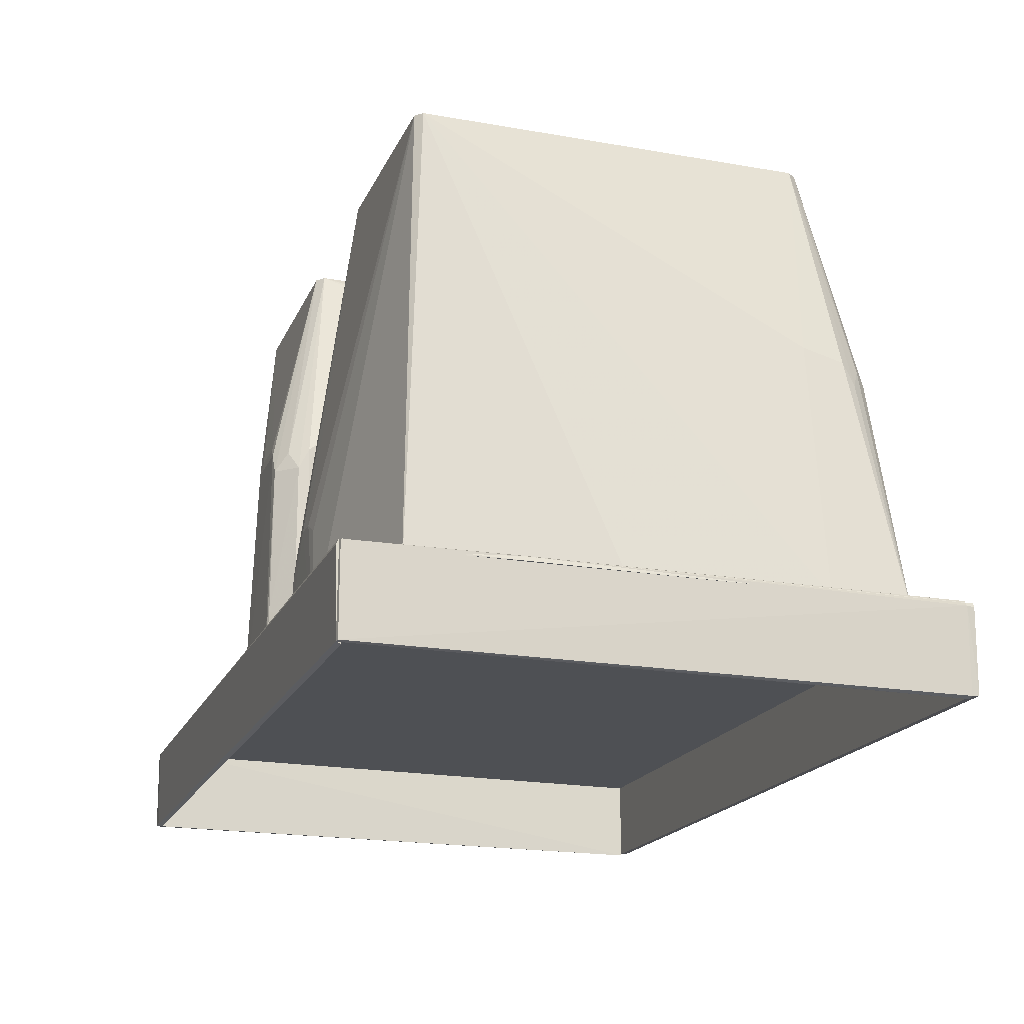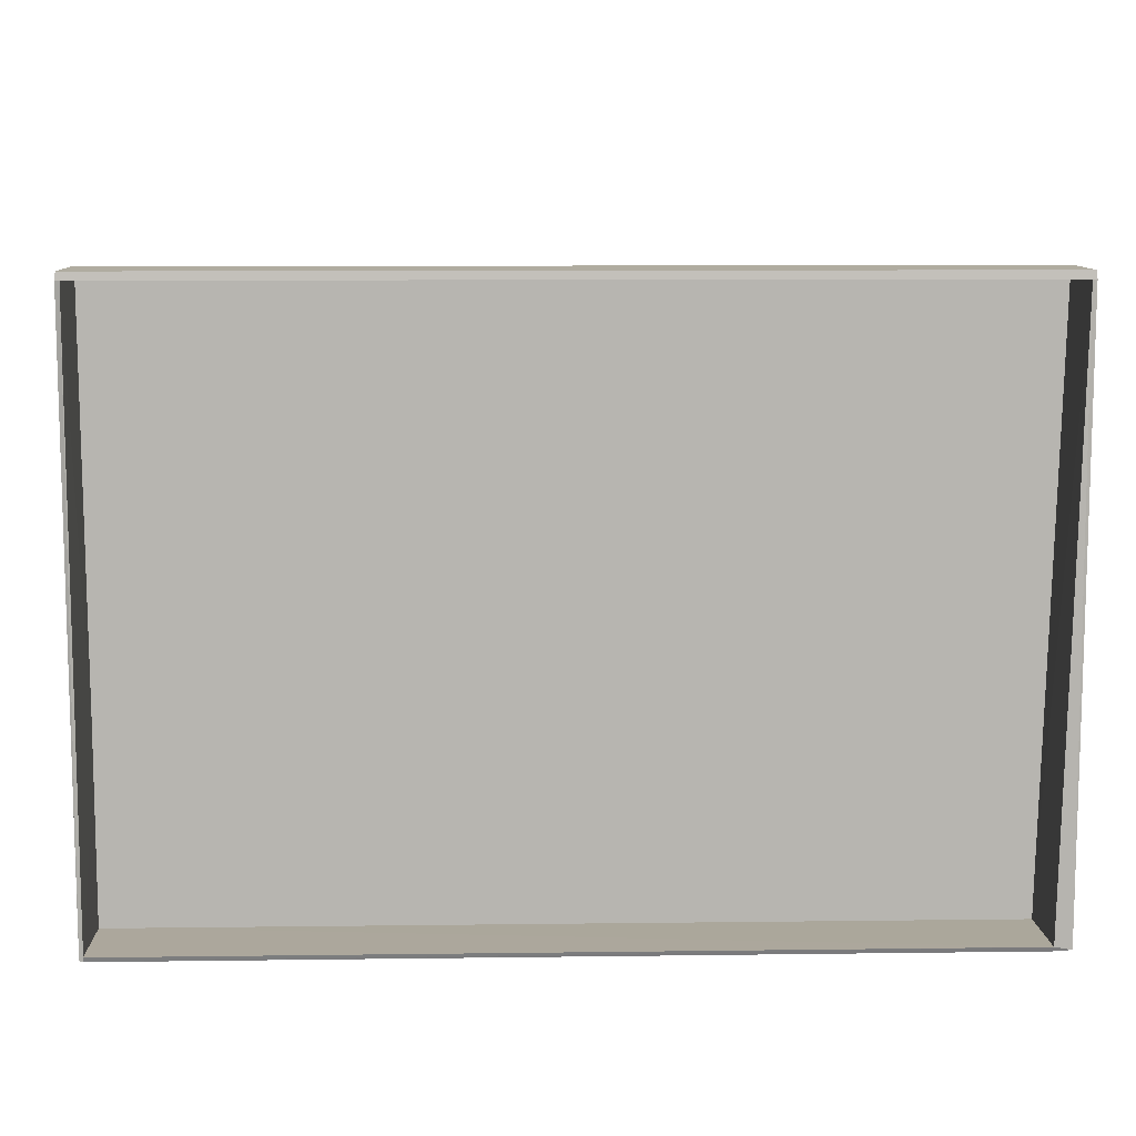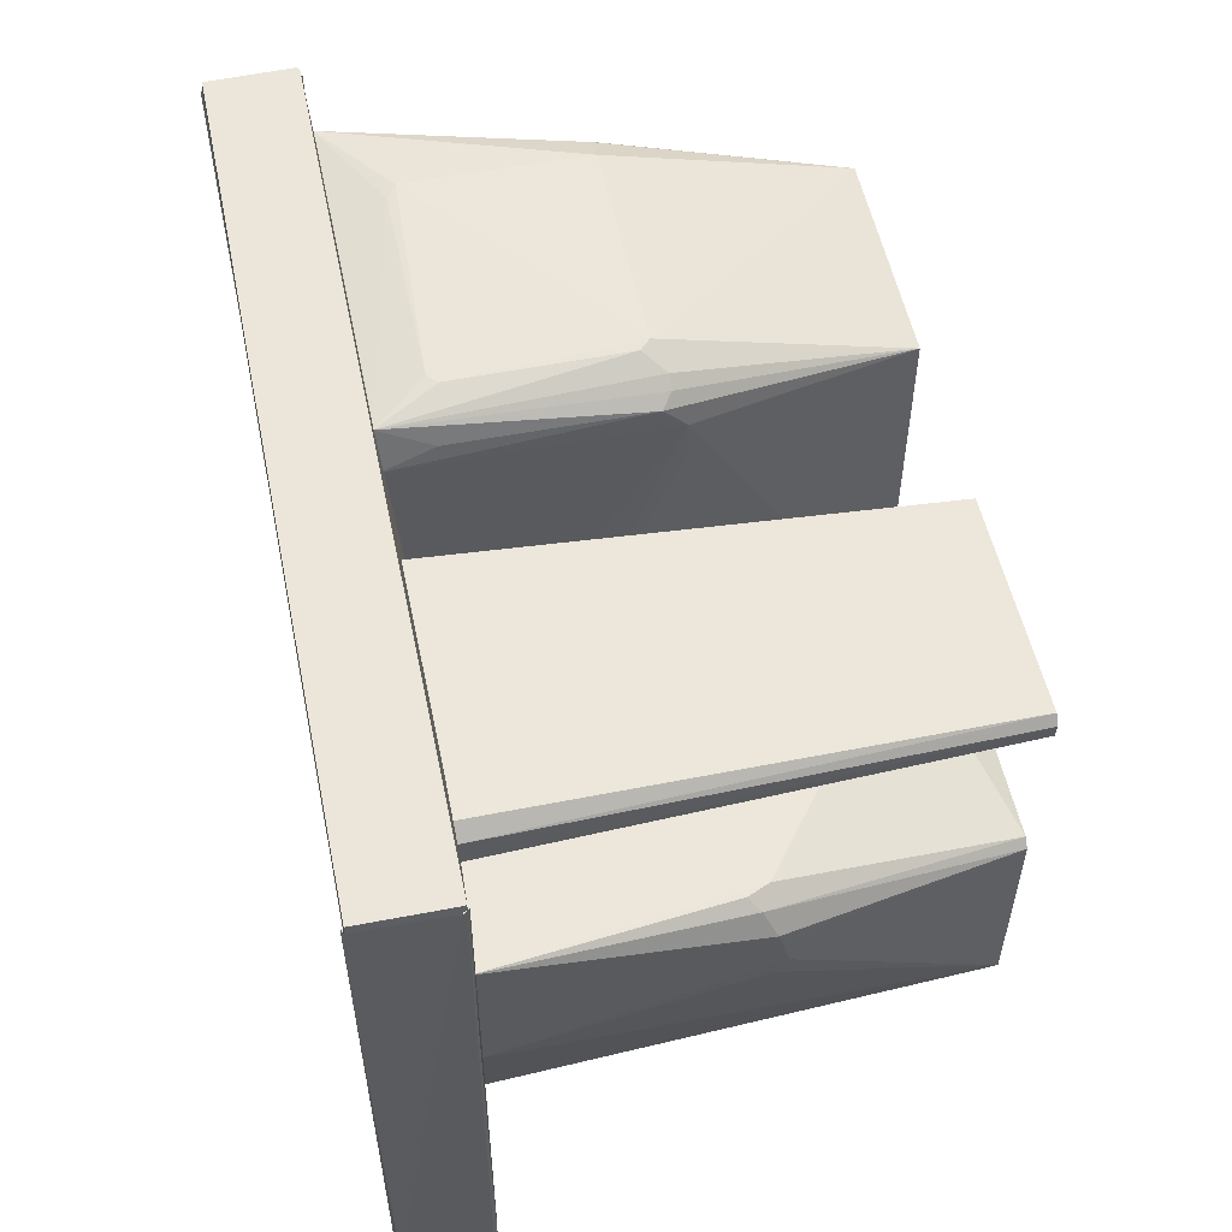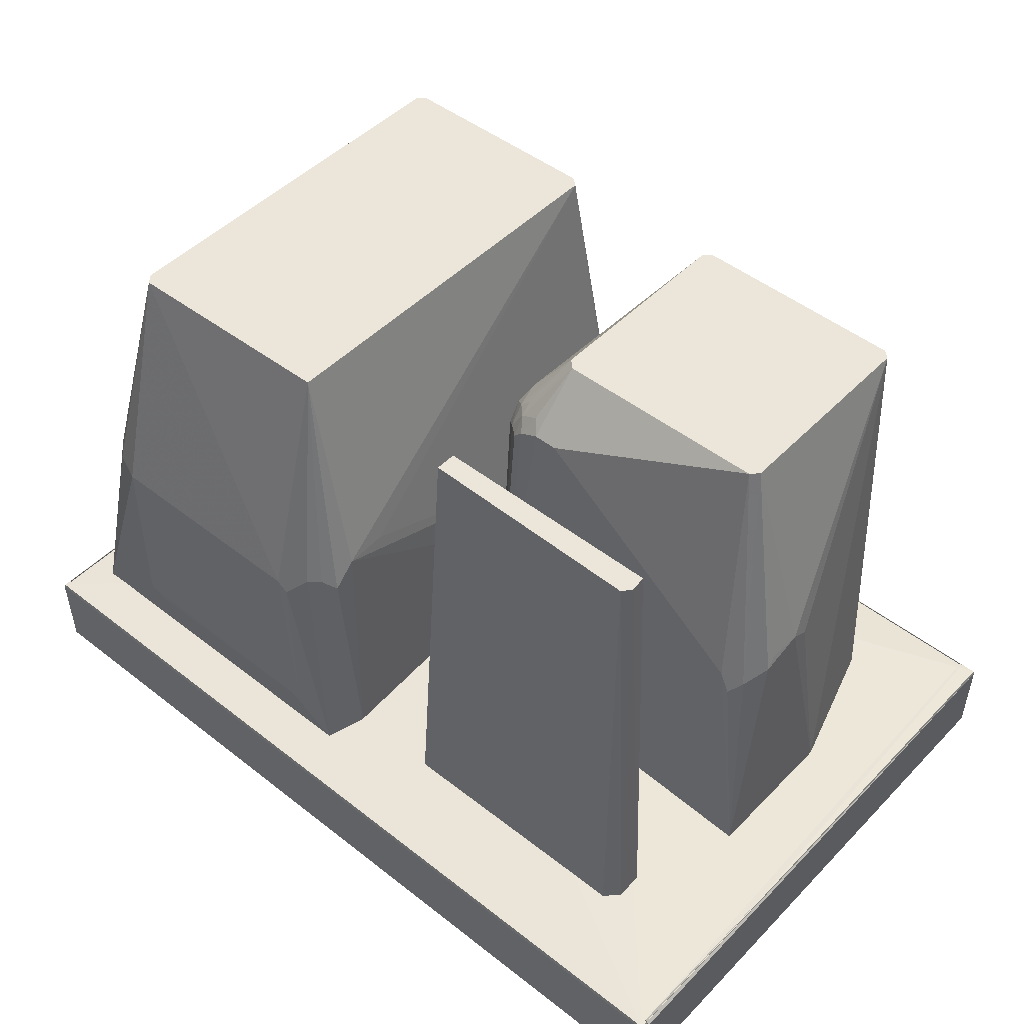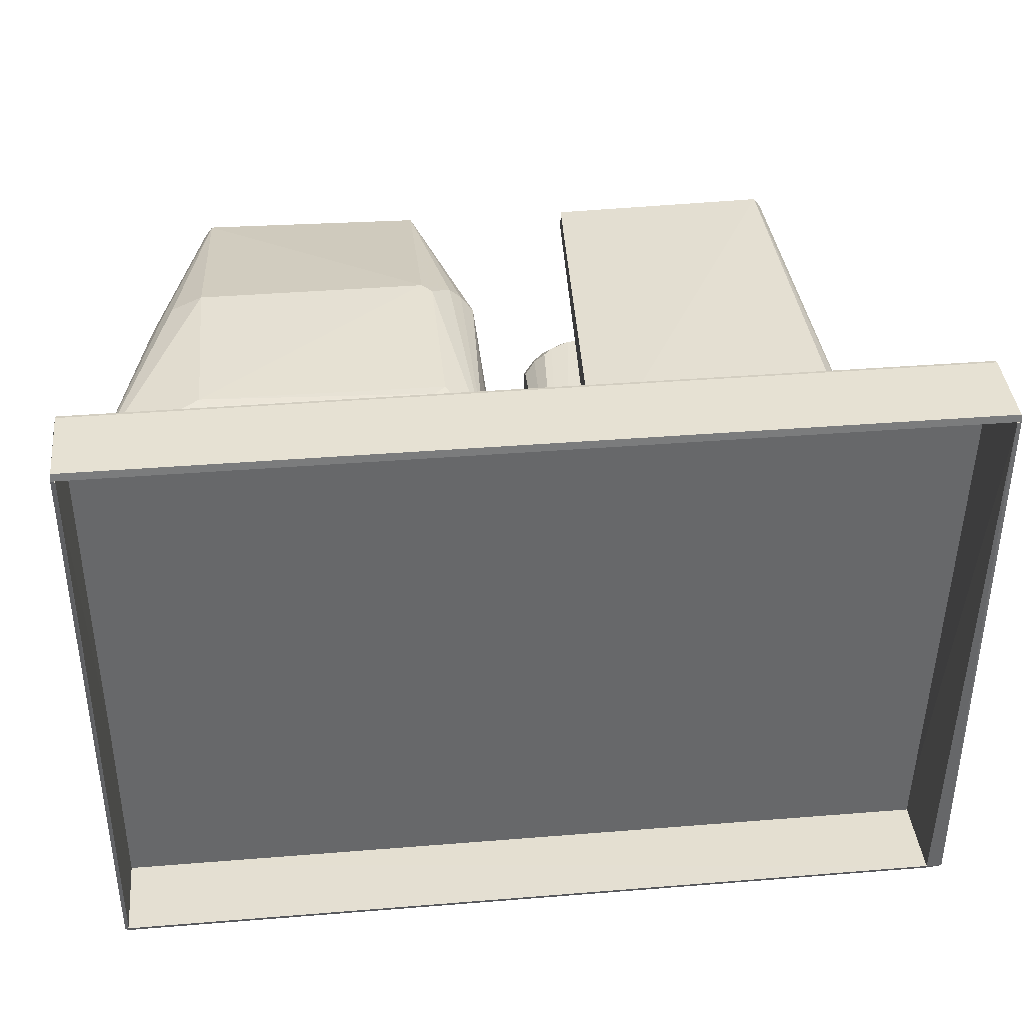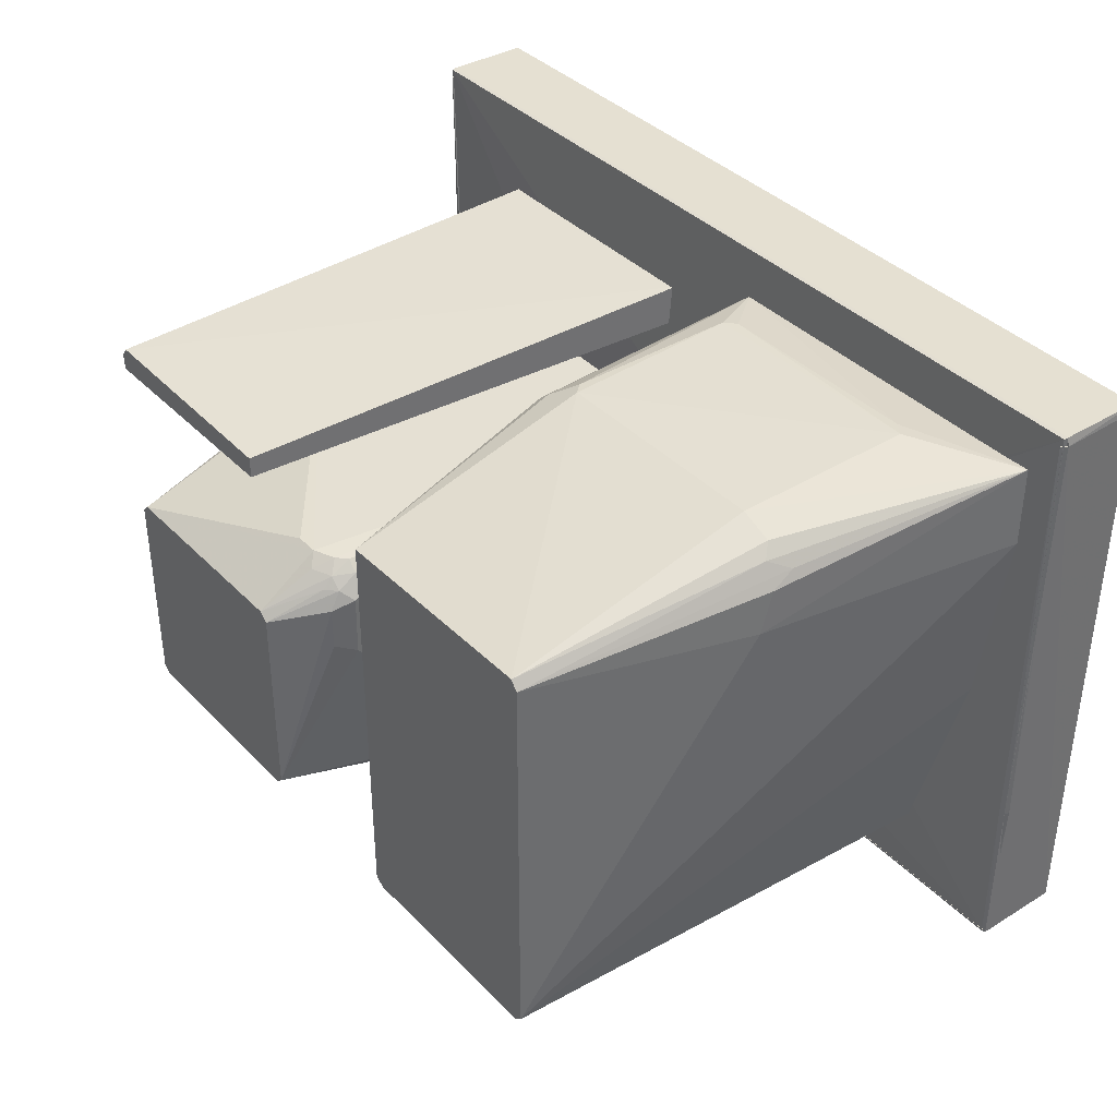
<metadata>
{"format":"obj","ext":"obj","renderer":"f3d","projection":"perspective","resolution":1024,"background":"white","views":[{"elev":-18.9,"azim":71.4,"up":"+Z"},{"elev":9.4,"azim":178.0,"up":"+Y"},{"elev":54.0,"azim":-101.8,"up":"+Y"},{"elev":47.7,"azim":-138.6,"up":"+Z"},{"elev":38.1,"azim":174.1,"up":"+Y"},{"elev":37.9,"azim":52.0,"up":"+Y"}]}
</metadata>
<code>
o scenes/apartment_0000_coacd/output/Unknown/Prop_05/cvx/Prop_05000
v 0.1148 0.0759 0.2145
v 0.117 -0.07378 0.2145
v 0.1519 0.09391 0.034
v 0.01743 0.09391 0.034
v 0.03168 -0.074 0.2145
v 0.03289 0.09841 0.1247
v 0.136 0.06567 0.1331
v 0.05726 -0.09531 0.034
v 0.1165 0.09834 0.1247
v 0.1165 0.09849 0.05704
v 0.03182 0.07444 0.2145
v 0.1174 0.0725 0.2145
v 0.1519 0.06403 0.034
v 0.03295 -0.09439 0.0777
v 0.1278 0.09363 0.1245
v 0.1115 0.09799 0.05329
v 0.02914 0.09773 0.05713
v 0.01334 0.08582 0.1246
v 0.1364 0.08106 0.1291
v 0.122 -0.08038 0.034
v 0.1141 -0.07638 0.2145
v 0.01245 -0.08038 0.034
v 0.0291 0.09799 0.1208
v 0.03296 0.09764 0.05335
v 0.01316 0.07732 0.1332
v 0.1313 0.08935 0.1283
v 0.1419 -0.005683 0.034
v 0.04896 -0.09412 0.07336
v 0.035 -0.07675 0.2145
v 0.01743 -0.09531 0.034
v 0.01245 0.07897 0.034
v 0.02196 0.09328 0.1284
v 0.01333 -0.07481 0.0777
v 0.1358 0.08575 0.1207
v 0.04174 -0.09436 0.07768
v 0.02132 -0.0944 0.06592
v 0.01397 0.08549 0.05346
v 0.01766 0.08968 0.1285
v 0.01386 0.06103 0.133
v 0.01332 -0.08639 0.06592
v 0.0211 -0.09466 0.06188
v 0.02563 -0.09425 0.0734
v 0.01336 -0.08636 0.05715
v 0.01748 -0.09024 0.06975
v 0.0135 -0.08212 0.07344
f 5 2 1
f 8 4 3
f 9 6 1
f 10 9 3
f 10 6 9
f 11 5 1
f 11 1 6
f 12 1 2
f 12 2 7
f 13 7 2
f 13 3 7
f 13 8 3
f 15 9 1
f 15 3 9
f 16 10 3
f 16 3 4
f 17 6 10
f 19 12 7
f 19 7 3
f 20 8 13
f 21 2 5
f 21 20 2
f 21 8 20
f 22 4 8
f 23 17 4
f 23 6 17
f 24 16 4
f 24 4 17
f 24 17 10
f 24 10 16
f 25 5 11
f 25 11 18
f 26 3 15
f 26 15 1
f 26 1 12
f 27 20 13
f 27 13 2
f 27 2 20
f 28 8 21
f 29 21 5
f 30 22 8
f 30 8 14
f 31 4 22
f 31 25 18
f 31 22 25
f 32 23 4
f 32 11 6
f 32 6 23
f 33 25 22
f 34 19 3
f 34 3 26
f 34 26 12
f 34 12 19
f 35 28 21
f 35 14 8
f 35 8 28
f 35 29 14
f 35 21 29
f 36 29 5
f 37 31 18
f 37 18 4
f 37 4 31
f 38 32 4
f 38 4 18
f 38 18 11
f 38 11 32
f 39 33 5
f 39 5 25
f 39 25 33
f 40 33 22
f 41 36 30
f 41 30 14
f 42 14 29
f 42 29 36
f 42 41 14
f 42 36 41
f 43 40 22
f 43 22 30
f 43 30 40
f 44 40 30
f 44 30 36
f 44 36 5
f 44 5 40
f 45 40 5
f 45 5 33
f 45 33 40
o scenes/apartment_0000_coacd/output/Unknown/Prop_05/cvx/Prop_05001
v -0.03182 0.07444 0.2145
v -0.03182 0.06669 0.2145
v -0.02241 0.07897 0.034
v -0.122 0.07399 0.034
v -0.1174 0.0725 0.2145
v -0.02241 0.06403 0.034
v -0.1148 0.0759 0.2145
v -0.122 0.06403 0.034
v -0.117 0.07897 0.034
v -0.1168 0.06669 0.2145
f 46 47 48
f 50 47 46
f 51 48 47
f 51 49 48
f 52 50 46
f 52 46 48
f 52 49 50
f 53 50 49
f 53 49 51
f 53 51 47
f 54 52 48
f 54 48 49
f 54 49 52
f 55 53 47
f 55 47 50
f 55 50 53
o scenes/apartment_0000_coacd/output/Unknown/Prop_05/cvx/Prop_05002
v -0.03151 0.002935 0.2145
v -0.01289 -0.08249 0.1288
v -0.01245 0.02419 0.034
v -0.1369 0.02419 0.034
v -0.117 -0.07378 0.2145
v -0.06224 -0.09531 0.034
v -0.03295 0.02382 0.1917
v -0.01349 0.01121 0.1878
v -0.03168 -0.074 0.2145
v -0.01245 -0.08038 0.034
v -0.122 -0.08038 0.034
v -0.1144 0.005628 0.2145
v -0.01335 0.0158 0.1805
v -0.02198 0.01883 0.1916
v -0.01741 0.007481 0.1956
v -0.01396 -0.01215 0.1877
v -0.02529 -0.09485 0.1289
v -0.1141 -0.07638 0.2145
v -0.1369 -0.03058 0.034
v -0.03474 0.005995 0.2145
v -0.1242 0.0239 0.1287
v -0.1361 0.01118 0.129
v -0.02184 0.02305 0.1841
v -0.01758 0.01957 0.1843
v -0.01784 0.01463 0.1915
v -0.01764 -0.00881 0.1954
v -0.01773 -0.08998 0.1281
v -0.02241 -0.09531 0.034
v -0.04933 -0.0947 0.1288
v -0.035 -0.07675 0.2145
v -0.02911 0.01964 0.1955
v -0.02188 0.01461 0.1955
v -0.04174 0.0238 0.1917
v -0.1172 0.002708 0.2145
v -0.1355 -0.01232 0.1288
v -0.1316 0.01989 0.1246
v -0.02535 0.02332 0.1879
v -0.01317 -0.08651 0.1207
v -0.0212 -0.09454 0.1207
v -0.04554 -0.09419 0.133
v -0.136 -0.004885 0.1332
v -0.1276 0.0238 0.1207
v -0.01336 -0.08636 0.05715
v -0.0211 -0.09466 0.06188
v -0.02913 -0.09428 0.133
v -0.1355 0.007387 0.1328
f 61 59 58
f 62 58 59
f 64 56 60
f 65 61 58
f 65 58 57
f 66 59 61
f 67 60 56
f 68 63 57
f 68 57 58
f 70 56 64
f 71 64 57
f 71 57 63
f 71 63 70
f 73 66 61
f 73 60 66
f 73 64 60
f 74 66 60
f 74 59 66
f 75 67 56
f 75 62 67
f 76 62 59
f 77 59 74
f 79 63 68
f 79 78 69
f 79 68 58
f 79 58 78
f 80 56 70
f 80 70 63
f 80 79 69
f 80 63 79
f 81 71 70
f 81 70 64
f 81 64 71
f 83 72 61
f 83 61 65
f 84 73 61
f 84 61 72
f 85 64 73
f 85 82 64
f 86 75 69
f 86 62 75
f 87 75 56
f 87 69 75
f 87 80 69
f 87 56 80
f 88 76 67
f 88 67 62
f 88 62 76
f 89 60 67
f 90 74 60
f 91 59 77
f 91 77 89
f 91 89 67
f 91 67 76
f 92 78 58
f 92 58 62
f 92 69 78
f 92 86 69
f 92 62 86
f 93 57 64
f 93 64 82
f 93 65 57
f 94 72 83
f 94 85 72
f 94 82 85
f 94 93 82
f 95 84 72
f 95 73 84
f 96 60 89
f 96 90 60
f 96 77 74
f 96 74 90
f 97 91 76
f 97 76 59
f 97 59 91
f 98 83 65
f 98 65 93
f 99 94 83
f 99 93 94
f 99 98 93
f 99 83 98
f 100 95 72
f 100 72 85
f 100 85 73
f 100 73 95
f 101 96 89
f 101 89 77
f 101 77 96
o scenes/apartment_0000_coacd/output/Unknown/Prop_05/cvx/Prop_05003
v 0.1633 0.1117 0.03298
v 0.1618 -0.112 0.03329
v 0.1618 -0.1127 0.03157
v -0.1636 0.112 0.03157
v -0.02784 -0.05119 0.04246
v 0.1636 0.112 0.03157
v 0.04219 0.004091 0.04161
v -0.1633 -0.1117 0.03298
v 0.1643 -0.0505 0.03157
v 0.1636 -0.0505 0.03329
v -0.1633 0.1117 0.03298
v -0.1636 -0.112 0.03157
v 0.03474 0.005995 0.04161
v -0.04222 -0.02029 0.04189
v 0.03982 0.005812 0.04161
v -0.04231 -0.05053 0.04165
f 107 104 105
f 107 105 102
f 108 106 103
f 109 104 103
f 109 103 106
f 110 107 102
f 110 103 104
f 110 104 107
f 111 108 103
f 111 102 108
f 111 110 102
f 111 103 110
f 112 102 105
f 112 105 109
f 113 109 105
f 113 105 104
f 113 104 109
f 114 102 112
f 115 112 109
f 115 114 112
f 115 106 114
f 116 108 102
f 116 102 114
f 116 114 106
f 116 106 108
f 117 115 109
f 117 109 106
f 117 106 115
o scenes/apartment_0000_coacd/output/Unknown/Prop_05/cvx/Prop_05004
v -0.1627 0.1088 0.03368
v -0.1569 -0.1111 0.03368
v -0.1619 0.1088 -0.0007117
v -0.1569 -0.1127 0.03157
v -0.1636 -0.112 0.03157
v -0.1569 -0.1103 -0.0007117
v -0.1636 0.1088 0
v -0.1633 -0.1117 0.0003156
v -0.1643 0.1088 0.03157
v -0.1569 -0.112 0
f 118 119 120
f 122 119 118
f 122 121 119
f 123 120 119
f 125 121 122
f 125 124 120
f 125 120 123
f 126 122 118
f 126 118 120
f 126 120 124
f 126 125 122
f 126 124 125
f 127 125 123
f 127 121 125
f 127 123 119
f 127 119 121
o scenes/apartment_0000_coacd/output/Unknown/Prop_05/cvx/Prop_05005
v 0.1627 0.1088 0.03368
v 0.1633 -0.1117 0.03298
v 0.1636 0.1088 0
v 0.1619 0.1088 -0.0007117
v 0.1618 -0.112 0.03329
v 0.1633 -0.1117 0.0003156
v 0.1643 0.1088 0.03157
v 0.1618 -0.0505 0.034
v 0.1618 -0.112 0
v 0.1636 -0.0505 0.03329
f 128 130 131
f 133 131 130
f 134 130 128
f 134 133 130
f 135 132 129
f 135 128 131
f 136 131 133
f 136 135 131
f 136 132 135
f 136 133 129
f 136 129 132
f 137 134 128
f 137 129 133
f 137 133 134
f 137 135 129
f 137 128 135
o scenes/apartment_0000_coacd/output/Unknown/Prop_05/cvx/Prop_05006
v 0.1636 0.112 0.03157
v -0.1633 0.1117 0.0003156
v -0.1643 0.1088 0.03157
v -0.1636 0.1088 0
v 0.1636 0.1088 0
v -0.1636 0.112 0.03157
v 0.1633 0.1117 0.0003156
v 0.1643 0.1088 0.03157
f 140 139 141
f 142 141 139
f 142 140 141
f 143 138 139
f 143 139 140
f 143 140 138
f 144 142 139
f 144 139 138
f 145 138 140
f 145 140 142
f 145 144 138
f 145 142 144
o scenes/apartment_0000_coacd/output/Unknown/Prop_05/cvx/Prop_05007
v 0.1626 -0.1109 0.03353
v -0.1569 -0.1103 -0.0007117
v -0.1569 -0.1111 0.03368
v -0.1569 -0.112 0
v 0.1618 -0.112 0
v 0.1619 -0.1103 -0.0007117
v 0.1618 -0.1127 0.03157
v -0.1569 -0.1127 0.03157
f 146 147 148
f 150 149 147
f 151 150 147
f 151 147 146
f 151 146 150
f 152 150 146
f 152 146 148
f 152 149 150
f 153 152 148
f 153 149 152
f 153 148 147
f 153 147 149

</code>
